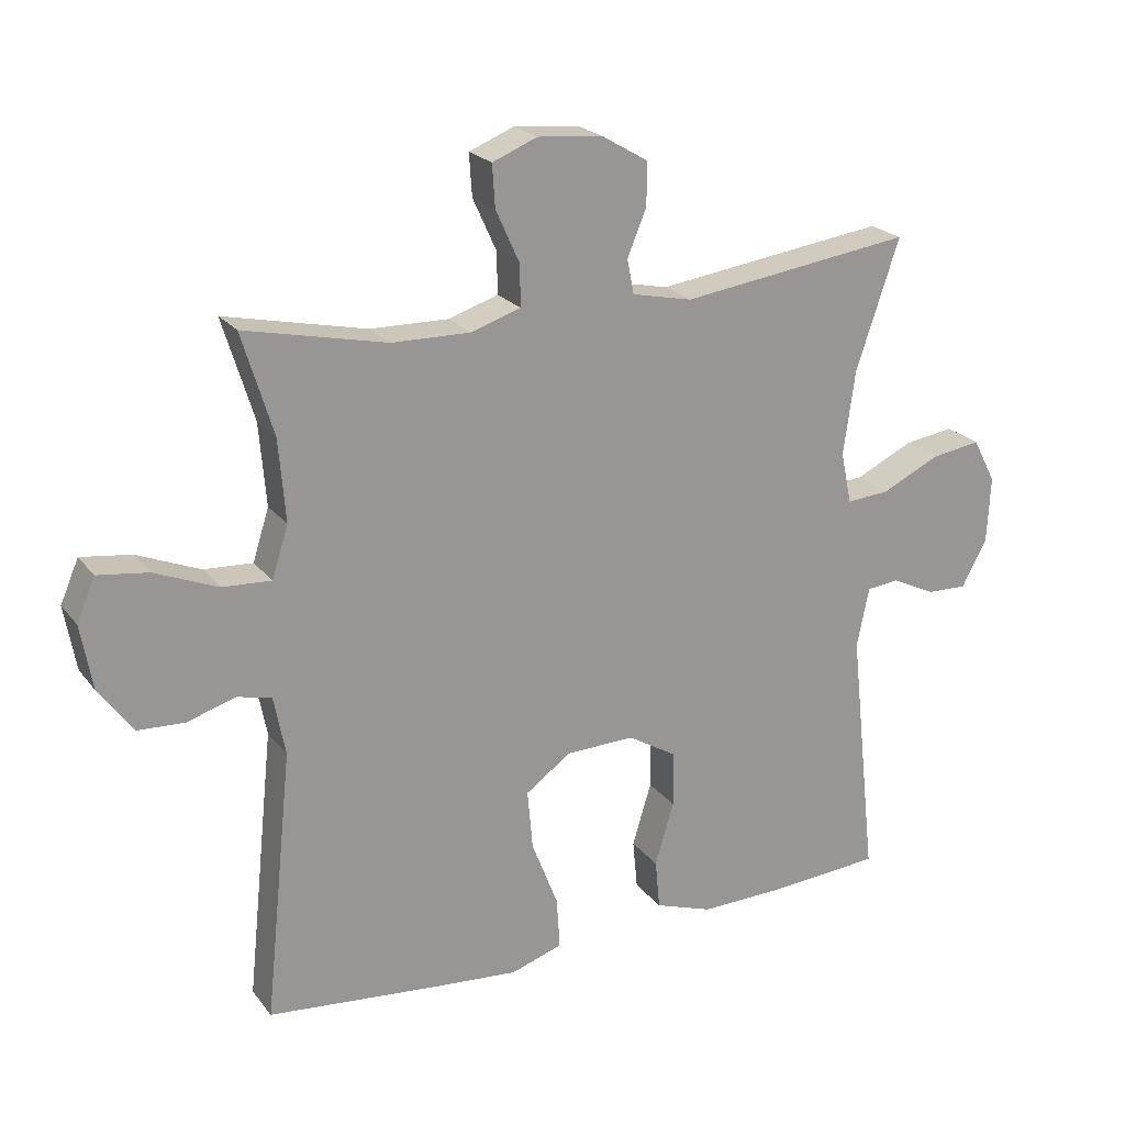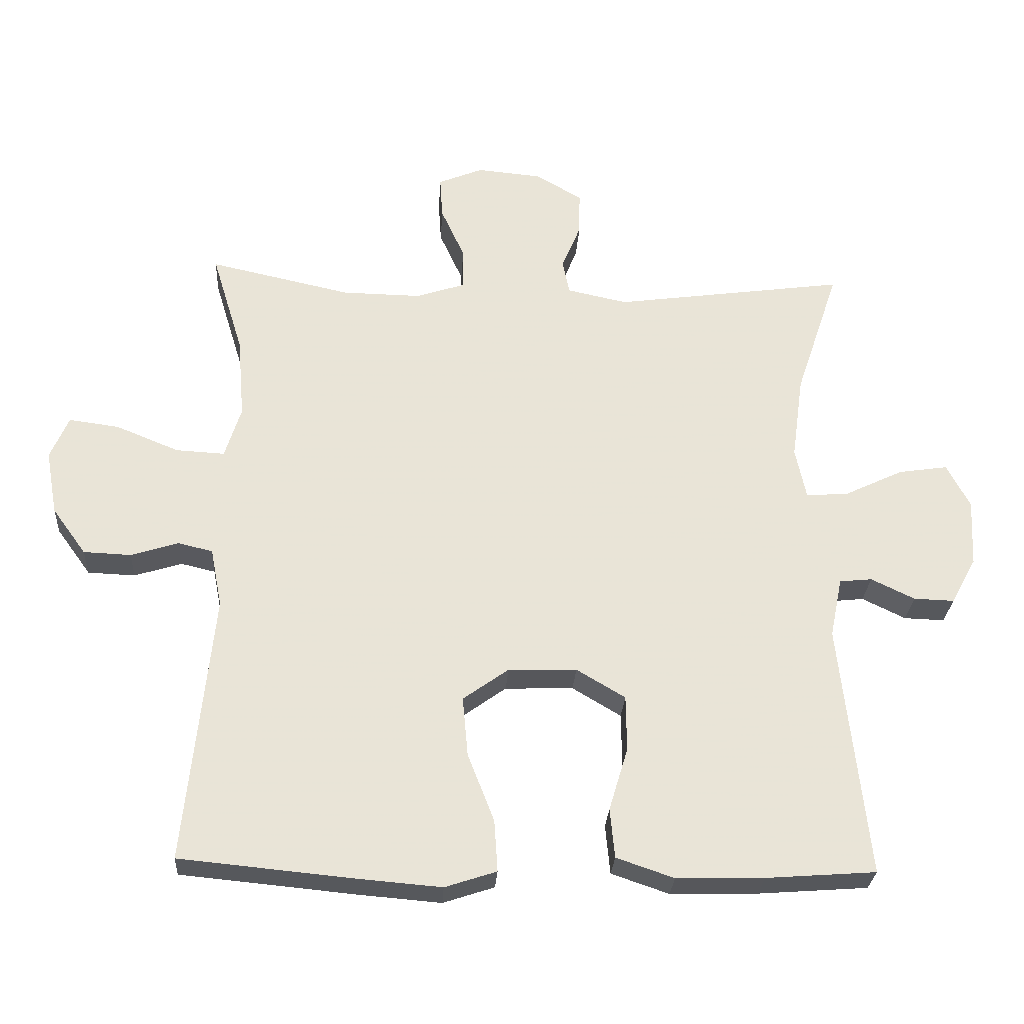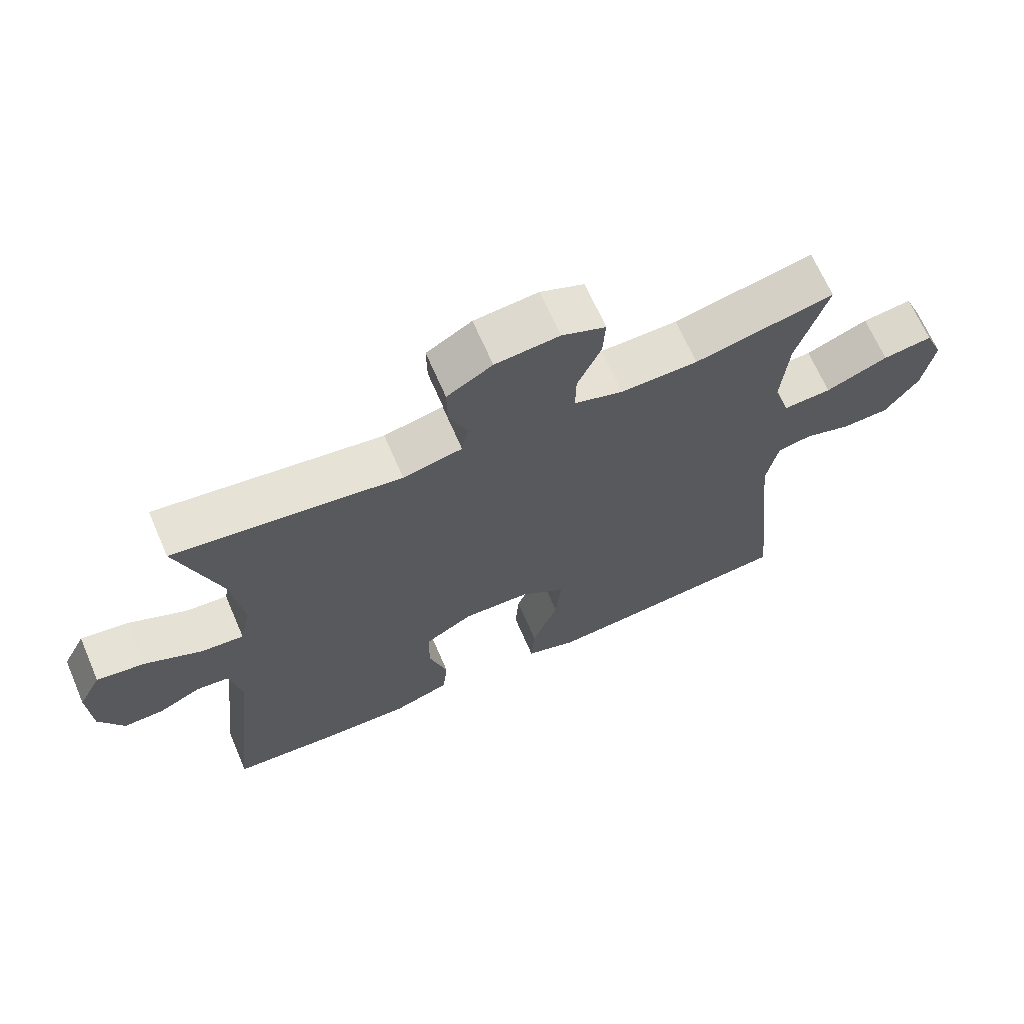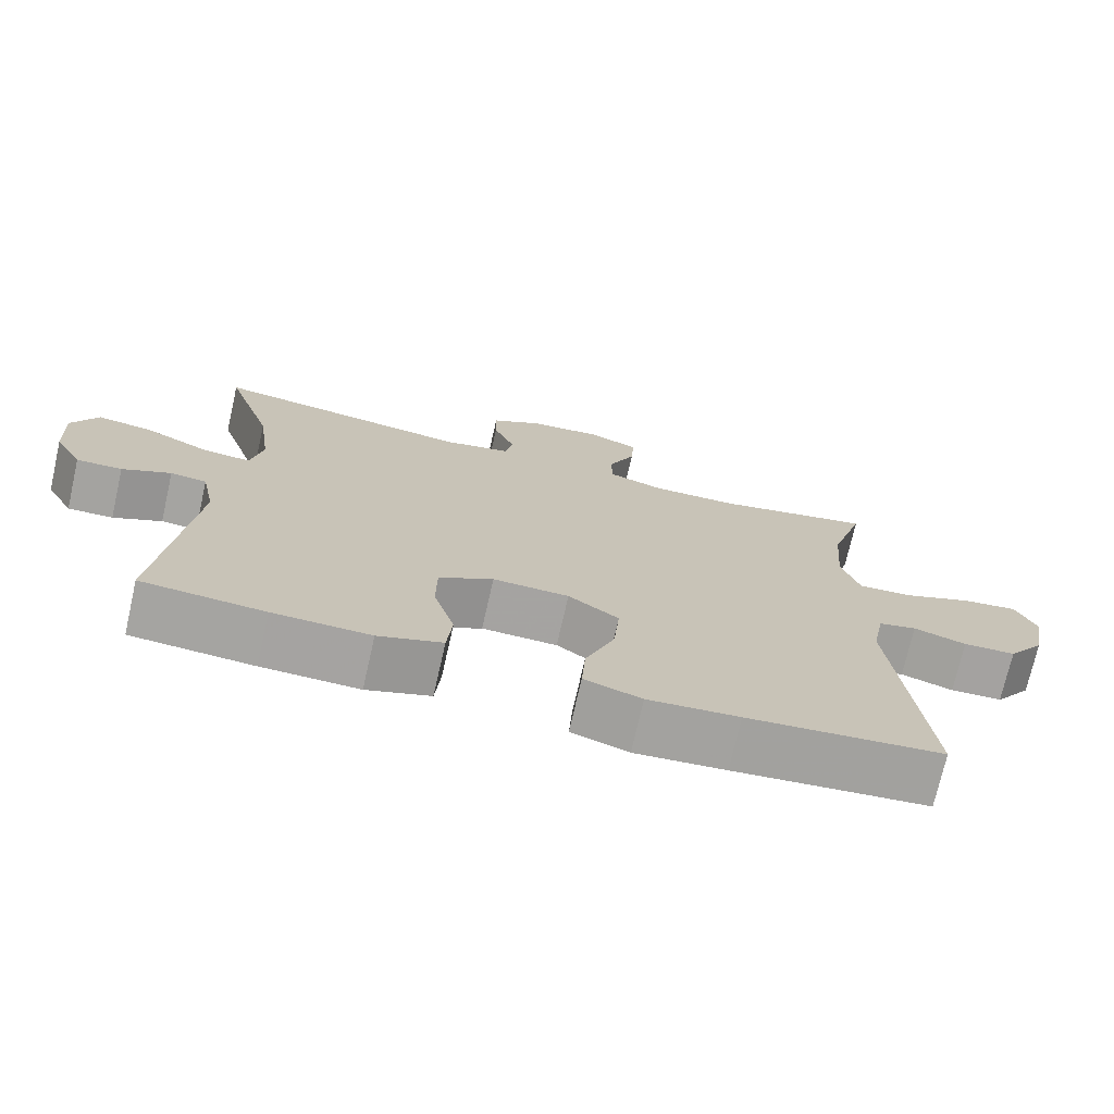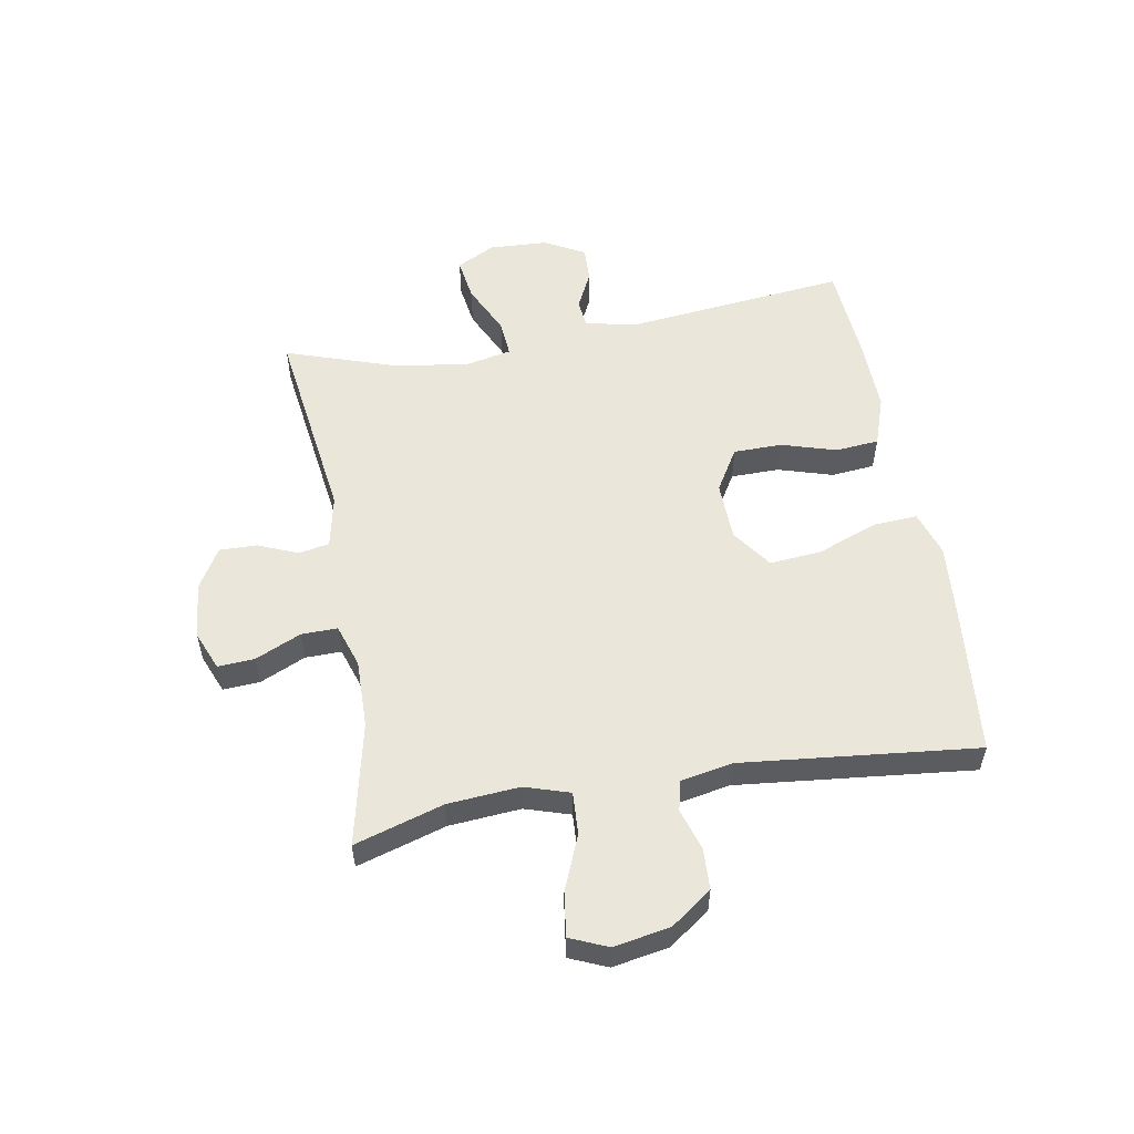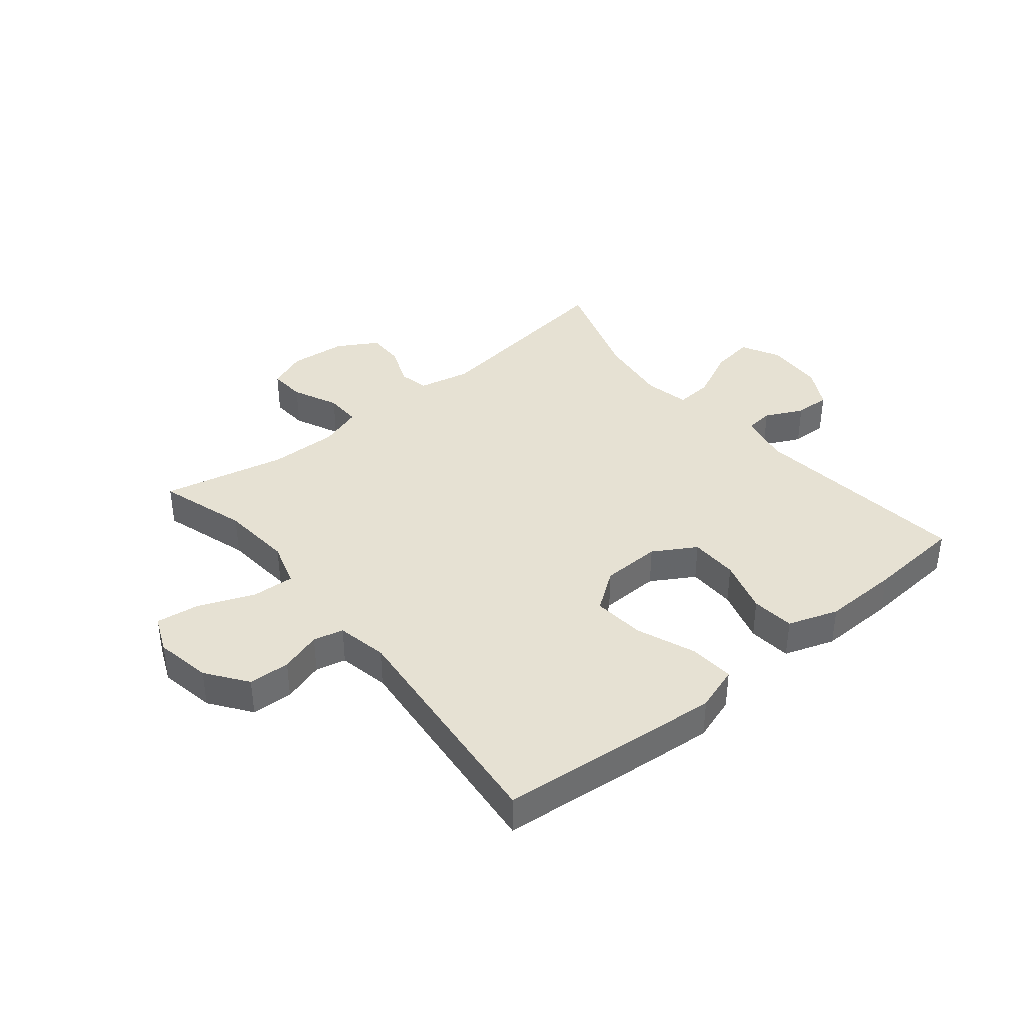
<metadata>
{"format":"obj","ext":"obj","renderer":"f3d","projection":"perspective","resolution":1024,"background":"white","views":[{"elev":21.9,"azim":152.8,"up":"+Z"},{"elev":-27.6,"azim":176.6,"up":"+Z"},{"elev":67.2,"azim":-23.4,"up":"+Z"},{"elev":-73.0,"azim":-12.8,"up":"+Z"},{"elev":54.8,"azim":80.1,"up":"+Y"},{"elev":38.8,"azim":140.6,"up":"+Y"}]}
</metadata>
<code>
v -0.5 0.07 -0.5
v -0.459 0.07 -0.126
v -0.477 0.07 -0.038
v -0.525 0.07 -0.033
v -0.589 0.07 -0.064
v -0.649 0.07 -0.066
v -0.686 0.07 0.002
v -0.691 0.07 0.101
v -0.657 0.07 0.166
v -0.584 0.07 0.155
v -0.498 0.07 0.114
v -0.435 0.07 0.109
v -0.419 0.07 0.185
v -0.436 0.07 0.309
v -0.5 0.07 0.5
v -0.158 0.07 0.453
v -0.069 0.07 0.472
v -0.059 0.07 0.523
v -0.087 0.07 0.591
v -0.088 0.07 0.654
v -0.02 0.07 0.694
v 0.076 0.07 0.703
v 0.142 0.07 0.676
v 0.138 0.07 0.614
v 0.103 0.07 0.537
v 0.102 0.07 0.476
v 0.175 0.07 0.452
v 0.291 0.07 0.454
v 0.5 0.07 0.5
v 0.454 0.07 0.35
v 0.444 0.07 0.229
v 0.468 0.07 0.153
v 0.54 0.07 0.157
v 0.633 0.07 0.195
v 0.707 0.07 0.205
v 0.734 0.07 0.142
v 0.717 0.07 0.047
v 0.667 0.07 -0.022
v 0.597 0.07 -0.025
v 0.527 0.07 -0.003
v 0.476 0.07 -0.015
v 0.459 0.07 -0.102
v 0.5 0.07 -0.5
v 0.241 0.07 -0.525
v 0.12 0.07 -0.535
v 0.044 0.07 -0.51
v 0.049 0.07 -0.434
v 0.088 0.07 -0.334
v 0.096 0.07 -0.246
v 0.029 0.07 -0.198
v -0.072 0.07 -0.195
v -0.144 0.07 -0.238
v -0.145 0.07 -0.32
v -0.117 0.07 -0.413
v -0.124 0.07 -0.486
v -0.209 0.07 -0.515
v -0.338 0.07 -0.512
v -0.5 0 -0.5
v -0.459 0 -0.126
v -0.477 0 -0.038
v -0.525 0 -0.033
v -0.589 0 -0.064
v -0.649 0 -0.066
v -0.686 0 0.002
v -0.691 0 0.101
v -0.657 0 0.166
v -0.584 0 0.155
v -0.498 0 0.114
v -0.435 0 0.109
v -0.419 0 0.185
v -0.436 0 0.309
v -0.5 0 0.5
v -0.158 0 0.453
v -0.069 0 0.472
v -0.059 0 0.523
v -0.087 0 0.591
v -0.088 0 0.654
v -0.02 0 0.694
v 0.076 0 0.703
v 0.142 0 0.676
v 0.138 0 0.614
v 0.103 0 0.537
v 0.102 0 0.476
v 0.175 0 0.452
v 0.291 0 0.454
v 0.5 0 0.5
v 0.454 0 0.35
v 0.444 0 0.229
v 0.468 0 0.153
v 0.54 0 0.157
v 0.633 0 0.195
v 0.707 0 0.205
v 0.734 0 0.142
v 0.717 0 0.047
v 0.667 0 -0.022
v 0.597 0 -0.025
v 0.527 0 -0.003
v 0.476 0 -0.015
v 0.459 0 -0.102
v 0.5 0 -0.5
v 0.241 0 -0.525
v 0.12 0 -0.535
v 0.044 0 -0.51
v 0.049 0 -0.434
v 0.088 0 -0.334
v 0.096 0 -0.246
v 0.029 0 -0.198
v -0.072 0 -0.195
v -0.144 0 -0.238
v -0.145 0 -0.32
v -0.117 0 -0.413
v -0.124 0 -0.486
v -0.209 0 -0.515
v -0.338 0 -0.512
f 57 1 2
f 56 57 2
f 55 56 2
f 54 55 2
f 53 54 2
f 52 53 2 3
f 51 52 3
f 50 51 3
f 46 47 48
f 45 46 48
f 44 45 48
f 43 44 48
f 42 43 48
f 41 42 48 49
f 38 39 40
f 37 38 40
f 36 37 40
f 35 36 40
f 34 35 40
f 33 34 40
f 32 33 40 41
f 41 49 50
f 32 41 50
f 31 32 50
f 28 29 30
f 31 50 3
f 30 31 3
f 28 30 3
f 27 28 3
f 23 24 25
f 22 23 25
f 21 22 25
f 20 21 25
f 19 20 25
f 18 19 25
f 17 18 25 26
f 14 15 16
f 17 26 27
f 16 17 27
f 14 16 27
f 13 14 27
f 9 10 11
f 8 9 11
f 7 8 11
f 6 7 11
f 5 6 11
f 4 5 11
f 4 11 12
f 3 4 12
f 27 3 12
f 12 13 27
f 59 58 114
f 59 114 113
f 59 113 112
f 59 112 111
f 59 111 110
f 60 59 110 109
f 60 109 108
f 60 108 107
f 105 104 103
f 105 103 102
f 105 102 101
f 105 101 100
f 105 100 99
f 106 105 99 98
f 97 96 95
f 97 95 94
f 97 94 93
f 97 93 92
f 97 92 91
f 97 91 90
f 98 97 90 89
f 107 106 98
f 107 98 89
f 107 89 88
f 87 86 85
f 60 107 88
f 60 88 87
f 60 87 85
f 60 85 84
f 82 81 80
f 82 80 79
f 82 79 78
f 82 78 77
f 82 77 76
f 82 76 75
f 83 82 75 74
f 73 72 71
f 84 83 74
f 84 74 73
f 84 73 71
f 84 71 70
f 68 67 66
f 68 66 65
f 68 65 64
f 68 64 63
f 68 63 62
f 68 62 61
f 69 68 61
f 69 61 60
f 69 60 84
f 84 70 69
f 1 58 59 2
f 2 59 60 3
f 3 60 61 4
f 4 61 62 5
f 5 62 63 6
f 6 63 64 7
f 7 64 65 8
f 8 65 66 9
f 9 66 67 10
f 10 67 68 11
f 11 68 69 12
f 12 69 70 13
f 13 70 71 14
f 14 71 72 15
f 15 72 73 16
f 16 73 74 17
f 17 74 75 18
f 18 75 76 19
f 19 76 77 20
f 20 77 78 21
f 21 78 79 22
f 22 79 80 23
f 23 80 81 24
f 24 81 82 25
f 25 82 83 26
f 26 83 84 27
f 27 84 85 28
f 28 85 86 29
f 29 86 87 30
f 30 87 88 31
f 31 88 89 32
f 32 89 90 33
f 33 90 91 34
f 34 91 92 35
f 35 92 93 36
f 36 93 94 37
f 37 94 95 38
f 38 95 96 39
f 39 96 97 40
f 40 97 98 41
f 41 98 99 42
f 42 99 100 43
f 43 100 101 44
f 44 101 102 45
f 45 102 103 46
f 46 103 104 47
f 47 104 105 48
f 48 105 106 49
f 49 106 107 50
f 50 107 108 51
f 51 108 109 52
f 52 109 110 53
f 53 110 111 54
f 54 111 112 55
f 55 112 113 56
f 56 113 114 57
f 57 114 58 1

</code>
